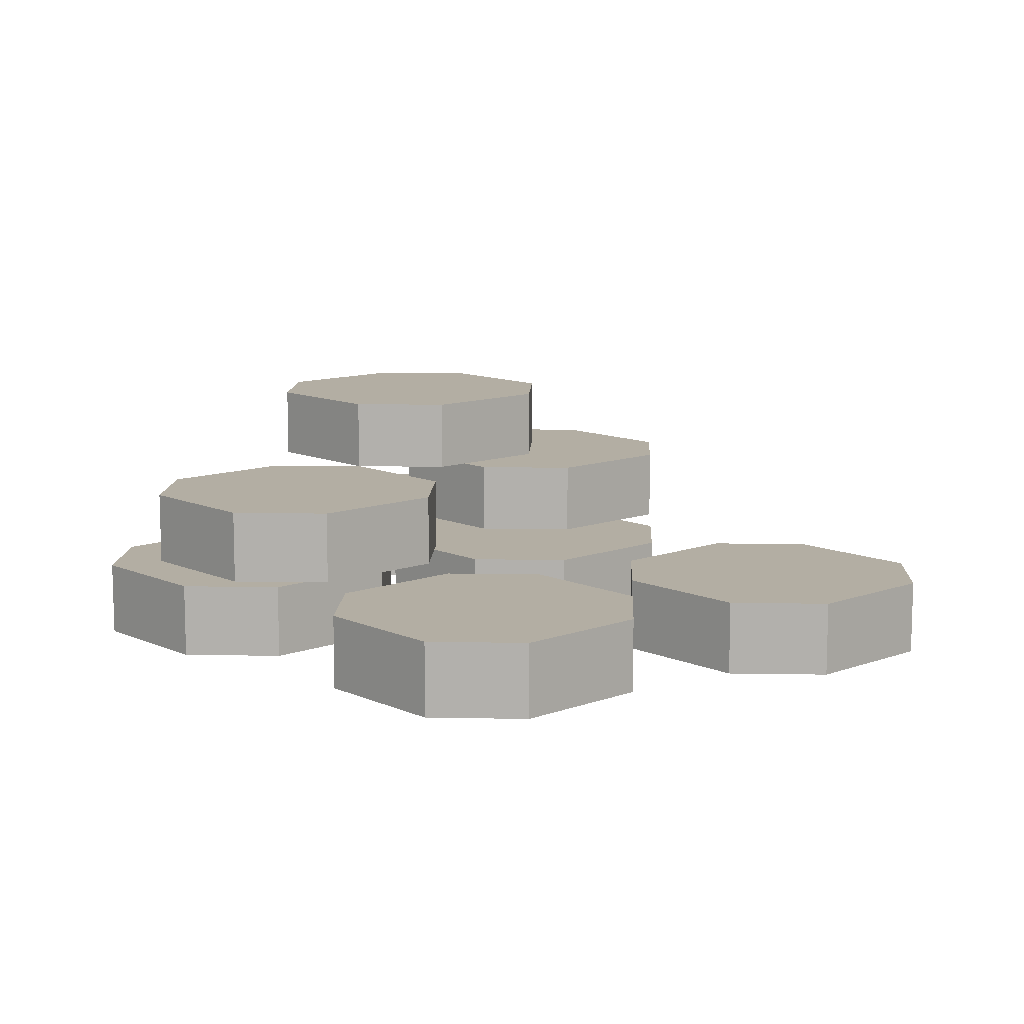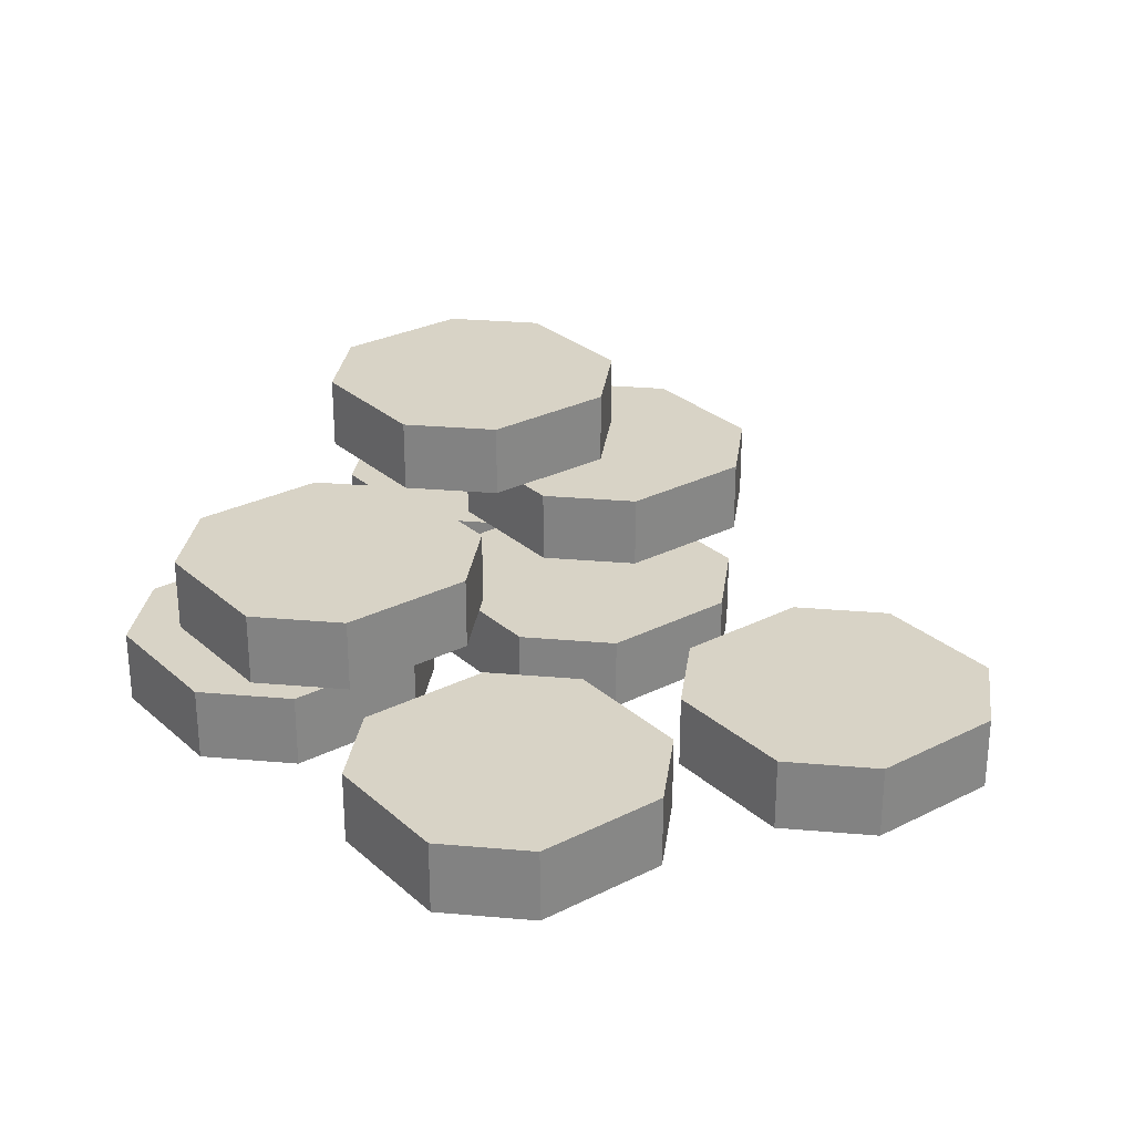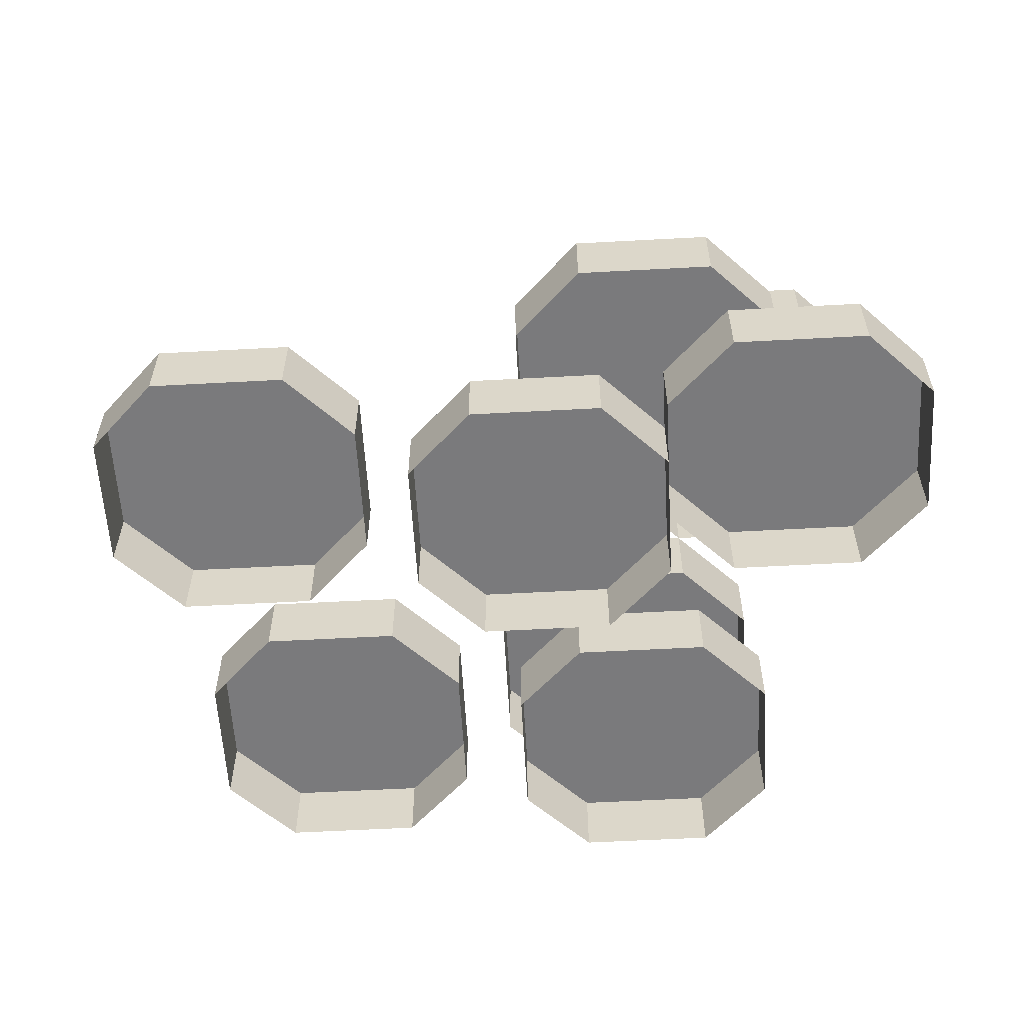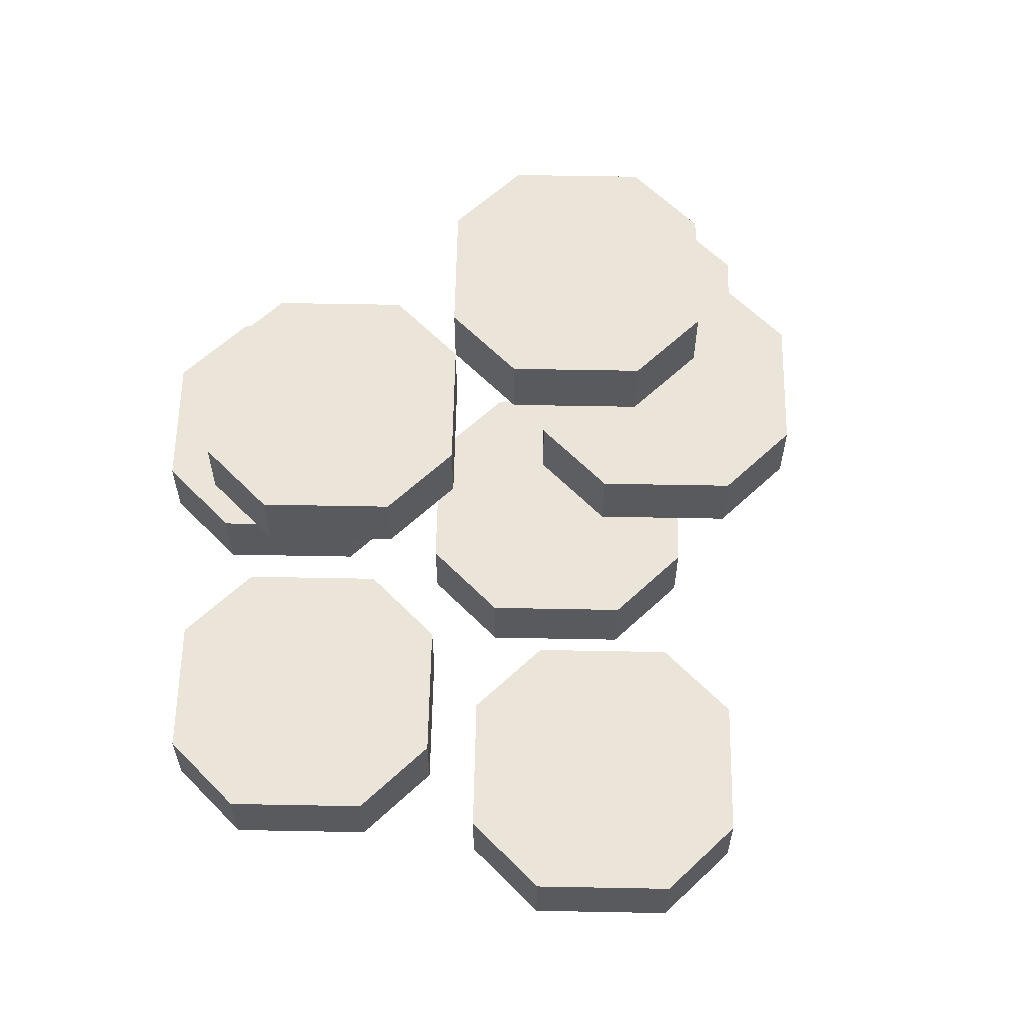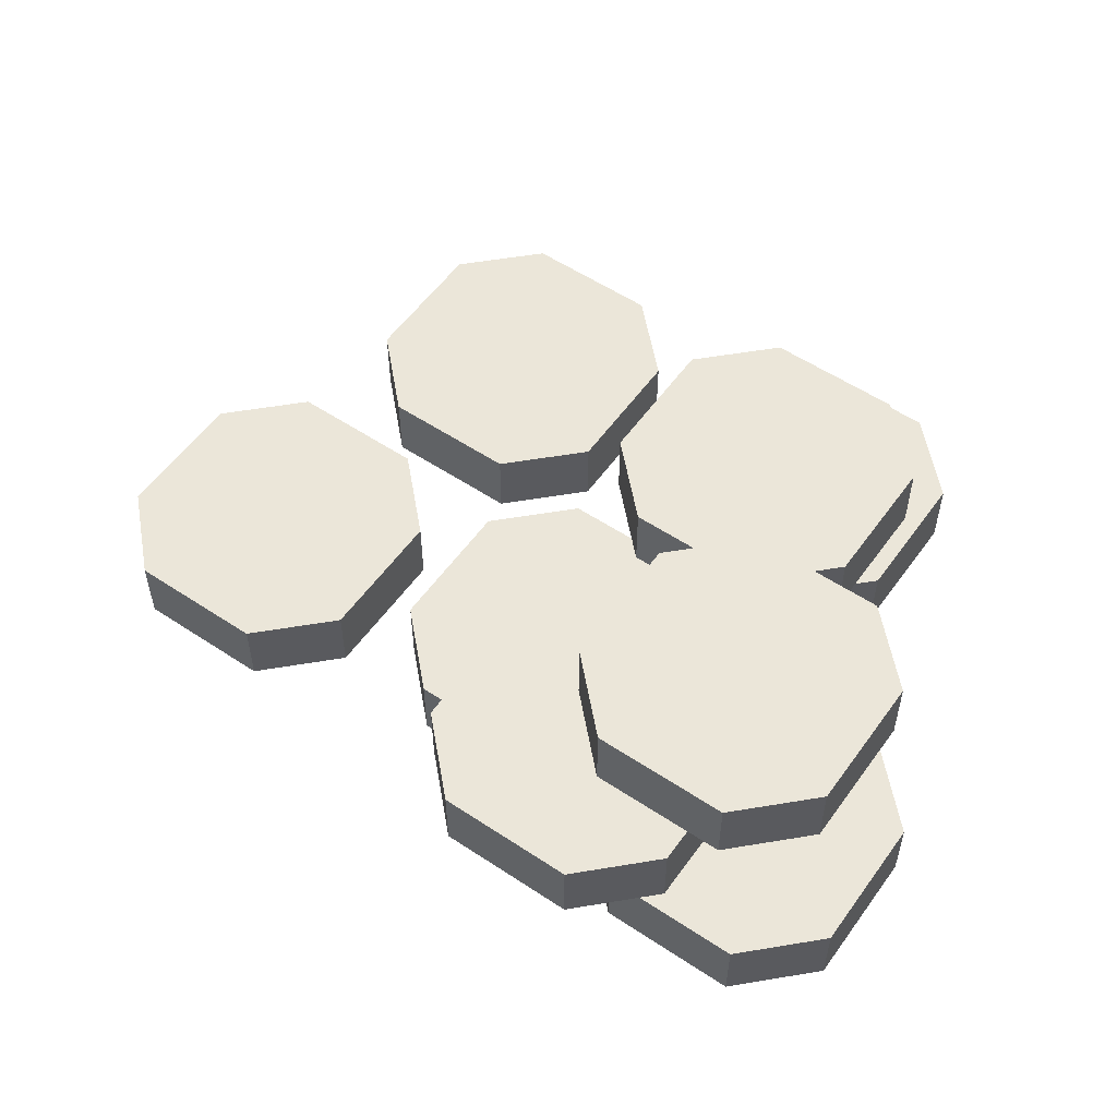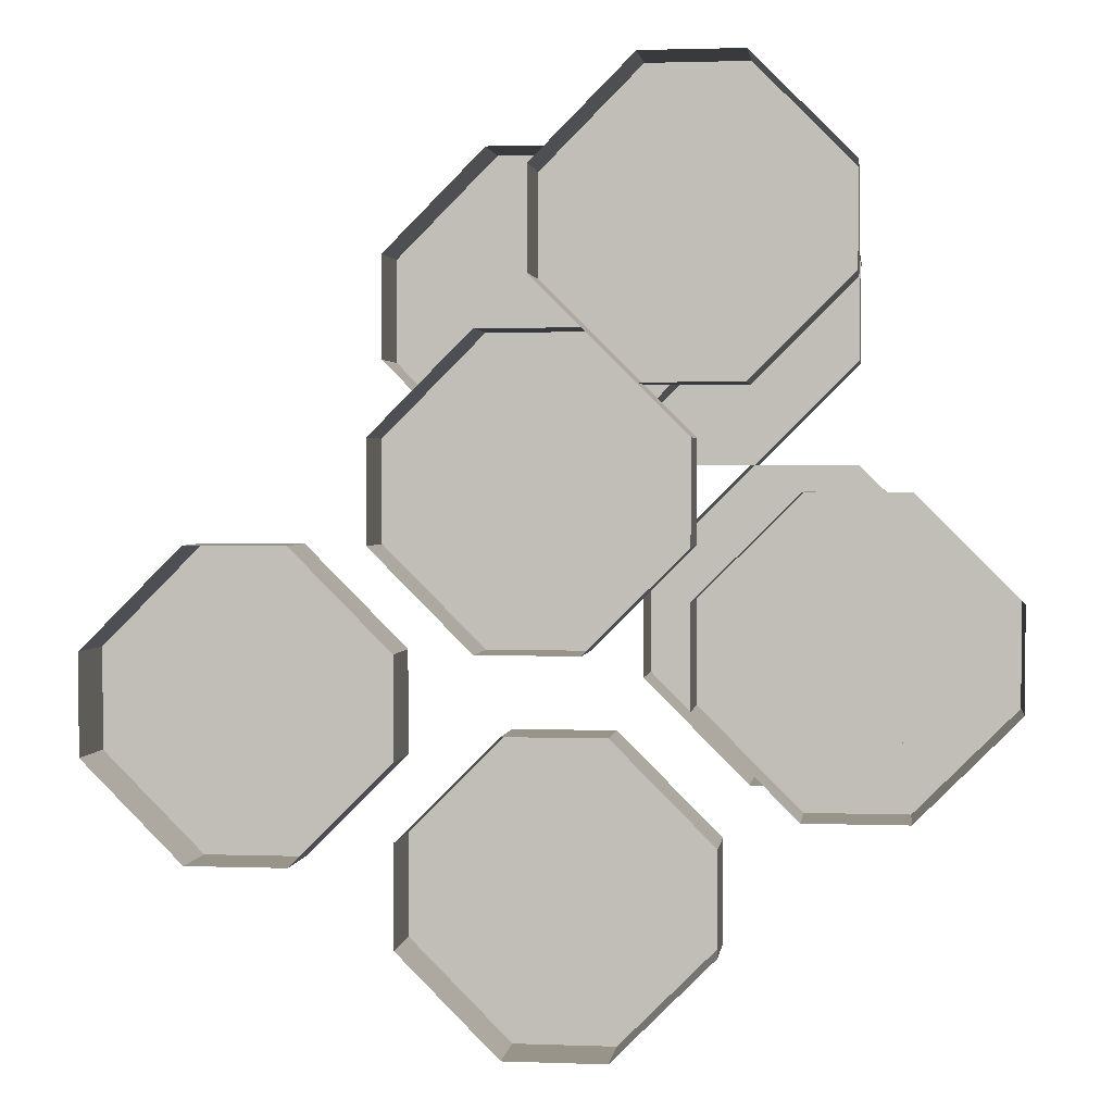
<metadata>
{"format":"obj","ext":"obj","renderer":"f3d","projection":"perspective","resolution":1024,"background":"white","views":[{"elev":10.9,"azim":-177.4,"up":"+Y"},{"elev":28.1,"azim":-172.4,"up":"+Y"},{"elev":-58.2,"azim":-41.8,"up":"+Y"},{"elev":59.6,"azim":-133.9,"up":"+Y"},{"elev":55.4,"azim":-10.0,"up":"+Y"},{"elev":1.9,"azim":7.4,"up":"+Z"}]}
</metadata>
<code>
v -0.1641 0.02344 -0.04688
v -0.1641 0.02344 -0.07812
v -0.1328 0.02344 -0.1094
v -0.1016 0.02344 -0.1094
v -0.07031 0.02344 -0.07812
v -0.07031 0.02344 -0.04688
v -0.1016 0.02344 -0.01562
v -0.1328 0.02344 -0.01562
v -0.1328 0 -0.01562
v -0.1641 0 -0.04688
v -0.1641 0 -0.07812
v -0.1328 0 -0.1094
v -0.1016 0 -0.1094
v -0.07031 0 -0.07812
v -0.07031 0 -0.04688
v -0.1016 0 -0.01562
v -0.07031 0.02344 -0.1016
v -0.07031 0.02344 -0.1328
v -0.03906 0.02344 -0.1641
v -0.007812 0.02344 -0.1641
v 0.02344 0.02344 -0.1328
v 0.02344 0.02344 -0.1016
v -0.007812 0.02344 -0.07031
v -0.03906 0.02344 -0.07031
v -0.03906 0 -0.07031
v -0.07031 0 -0.1016
v -0.07031 0 -0.1328
v -0.03906 0 -0.1641
v -0.007812 0 -0.1641
v 0.02344 0 -0.1328
v 0.02344 0 -0.1016
v -0.007812 0 -0.07031
v -0.07812 0.02344 0.01562
v -0.07812 0.02344 -0.01562
v -0.04688 0.02344 -0.04688
v -0.01562 0.02344 -0.04688
v 0.01562 0.02344 -0.01562
v 0.01562 0.02344 0.01562
v -0.01562 0.02344 0.04688
v -0.04688 0.02344 0.04688
v -0.04688 0 0.04688
v -0.07812 0 0.01562
v -0.07812 0 -0.01562
v -0.04688 0 -0.04688
v -0.01562 0 -0.04688
v 0.01562 0 -0.01562
v 0.01562 0 0.01562
v -0.01562 0 0.04688
v 0.01562 0.02344 -0.03125
v 0.01562 0.02344 -0.0625
v 0.04688 0.02344 -0.09375
v 0.07812 0.02344 -0.09375
v 0.1094 0.02344 -0.0625
v 0.1094 0.02344 -0.03125
v 0.07812 0.02344 0
v 0.04688 0.02344 0
v 0.04688 0 0
v 0.01562 0 -0.03125
v 0.01562 0 -0.0625
v 0.04688 0 -0.09375
v 0.07812 0 -0.09375
v 0.1094 0 -0.0625
v 0.1094 0 -0.03125
v 0.07812 0 0
v 0 0.04688 -0.02344
v 0 0.04688 -0.05469
v 0.03125 0.04688 -0.08594
v 0.0625 0.04688 -0.08594
v 0.09375 0.04688 -0.05469
v 0.09375 0.04688 -0.02344
v 0.0625 0.04688 0.007812
v 0.03125 0.04688 0.007812
v 0.03125 0.02344 0.007812
v 0 0.02344 -0.02344
v 0 0.02344 -0.05469
v 0.03125 0.02344 -0.08594
v 0.0625 0.02344 -0.08594
v 0.09375 0.02344 -0.05469
v 0.09375 0.02344 -0.02344
v 0.0625 0.02344 0.007812
v -0.07812 0.04688 0.07031
v -0.07812 0.04688 0.03906
v -0.04688 0.04688 0.007812
v -0.01562 0.04688 0.007812
v 0.01562 0.04688 0.03906
v 0.01562 0.04688 0.07031
v -0.01562 0.04688 0.1016
v -0.04688 0.04688 0.1016
v -0.04688 0.02344 0.1016
v -0.07812 0.02344 0.07031
v -0.07812 0.02344 0.03906
v -0.04688 0.02344 0.007812
v -0.01562 0.02344 0.007812
v 0.01562 0.02344 0.03906
v 0.01562 0.02344 0.07031
v -0.01562 0.02344 0.1016
v -0.03125 0.07031 0.07031
v -0.03125 0.07031 0.03906
v 0 0.07031 0.007812
v 0.03125 0.07031 0.007812
v 0.0625 0.07031 0.03906
v 0.0625 0.07031 0.07031
v 0.03125 0.07031 0.1016
v 0 0.07031 0.1016
v 0 0.04688 0.1016
v -0.03125 0.04688 0.07031
v -0.03125 0.04688 0.03906
v 0 0.04688 0.007812
v 0.0625 0.04688 0.03906
v 0.0625 0.04688 0.07031
v 0.03125 0.04688 0.1016
v -0.03125 0.02344 0.09375
v -0.03125 0.02344 0.0625
v 0 0.02344 0.03125
v 0.03125 0.02344 0.03125
v 0.0625 0.02344 0.0625
v 0.0625 0.02344 0.09375
v 0.03125 0.02344 0.125
v 0 0.02344 0.125
v 0 0 0.125
v -0.03125 0 0.09375
v -0.03125 0 0.0625
v 0 0 0.03125
v 0.03125 0 0.03125
v 0.0625 0 0.0625
v 0.0625 0 0.09375
v 0.03125 0 0.125
f 1 2 3
f 1 3 4
f 1 4 5
f 1 5 6
f 1 6 7
f 1 7 8
f 1 8 9
f 1 9 10
f 1 10 2
f 2 10 11
f 2 11 3
f 3 11 12
f 3 12 4
f 4 12 13
f 4 13 5
f 5 13 14
f 5 14 6
f 6 14 15
f 6 15 7
f 7 15 16
f 7 16 8
f 8 16 9
f 17 18 19
f 17 19 20
f 17 20 21
f 17 21 22
f 17 22 23
f 17 23 24
f 17 24 25
f 17 25 26
f 17 26 18
f 18 26 27
f 18 27 19
f 19 27 28
f 19 28 20
f 20 28 29
f 20 29 21
f 21 29 30
f 21 30 22
f 22 30 31
f 22 31 23
f 23 31 32
f 23 32 24
f 24 32 25
f 33 34 35
f 33 35 36
f 33 36 37
f 33 37 38
f 33 38 39
f 33 39 40
f 33 40 41
f 33 41 42
f 33 42 34
f 34 42 43
f 34 43 35
f 35 43 44
f 35 44 36
f 36 44 45
f 36 45 37
f 37 45 46
f 37 46 38
f 38 46 47
f 38 47 39
f 39 47 48
f 39 48 40
f 40 48 41
f 49 50 51
f 49 51 52
f 49 52 53
f 49 53 54
f 49 54 55
f 49 55 56
f 49 56 57
f 49 57 58
f 49 58 50
f 50 58 59
f 50 59 51
f 51 59 60
f 51 60 52
f 52 60 61
f 52 61 53
f 53 61 62
f 53 62 54
f 54 62 63
f 54 63 55
f 55 63 64
f 55 64 56
f 56 64 57
f 65 66 67
f 65 67 68
f 65 68 69
f 65 69 70
f 65 70 71
f 65 71 72
f 65 72 73
f 65 73 74
f 65 74 66
f 66 74 75
f 66 75 67
f 67 75 76
f 67 76 68
f 68 76 77
f 68 77 69
f 69 77 78
f 69 78 70
f 70 78 79
f 70 79 71
f 71 79 80
f 71 80 72
f 72 80 73
f 81 82 83
f 81 83 84
f 81 84 85
f 81 85 86
f 81 86 87
f 81 87 88
f 81 88 89
f 81 89 90
f 81 90 82
f 82 90 91
f 82 91 83
f 83 91 92
f 83 92 84
f 84 92 93
f 84 93 85
f 85 93 94
f 85 94 86
f 86 94 95
f 86 95 87
f 87 95 96
f 87 96 88
f 88 96 89
f 97 98 99
f 97 99 100
f 97 100 101
f 97 101 102
f 97 102 103
f 97 103 104
f 97 104 105
f 97 105 106
f 97 106 98
f 98 106 107
f 98 107 99
f 99 107 108
f 99 108 100
f 100 108 72
f 100 72 101
f 101 72 109
f 101 109 102
f 102 109 110
f 102 110 103
f 103 110 111
f 103 111 104
f 104 111 105
f 112 113 114
f 112 114 115
f 112 115 116
f 112 116 117
f 112 117 118
f 112 118 119
f 112 119 120
f 112 120 121
f 112 121 113
f 113 121 122
f 113 122 114
f 114 122 123
f 114 123 115
f 115 123 124
f 115 124 116
f 116 124 125
f 116 125 117
f 117 125 126
f 117 126 118
f 118 126 127
f 118 127 119
f 119 127 120

</code>
